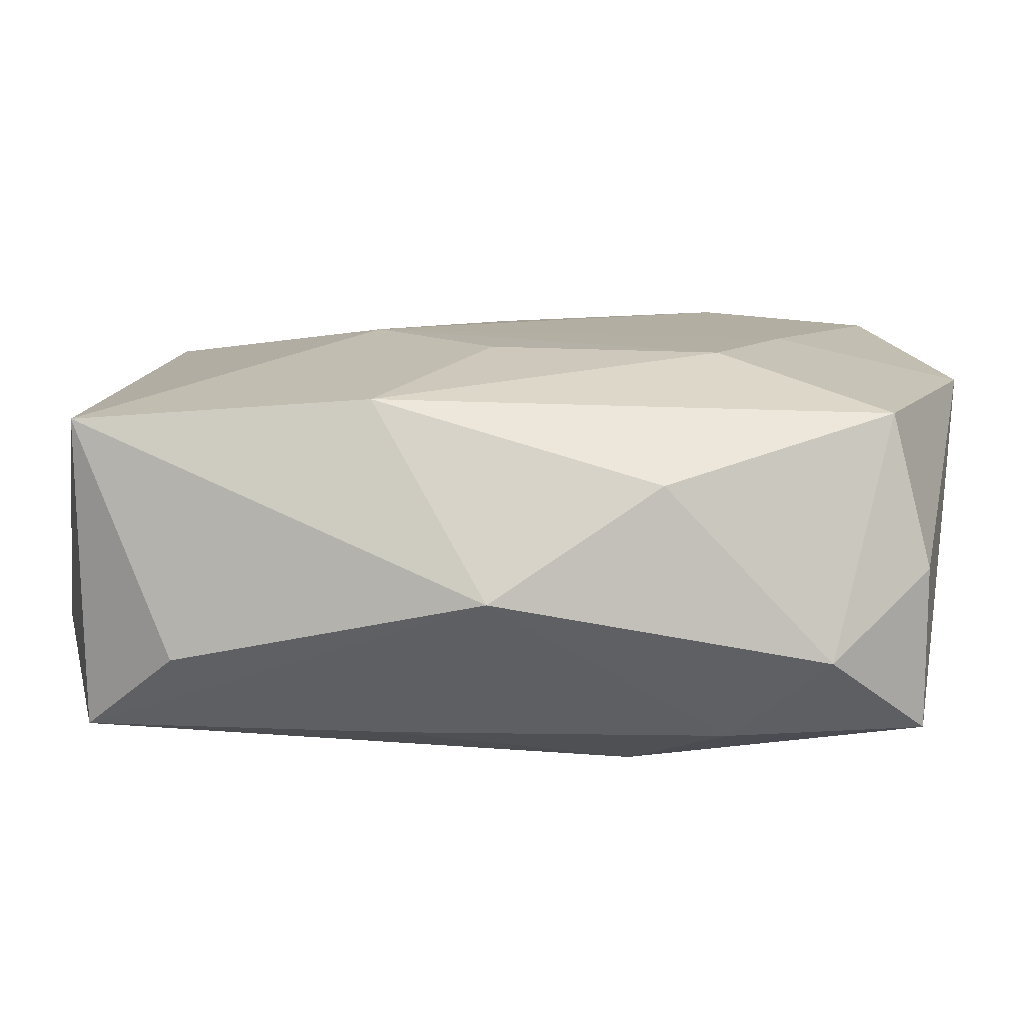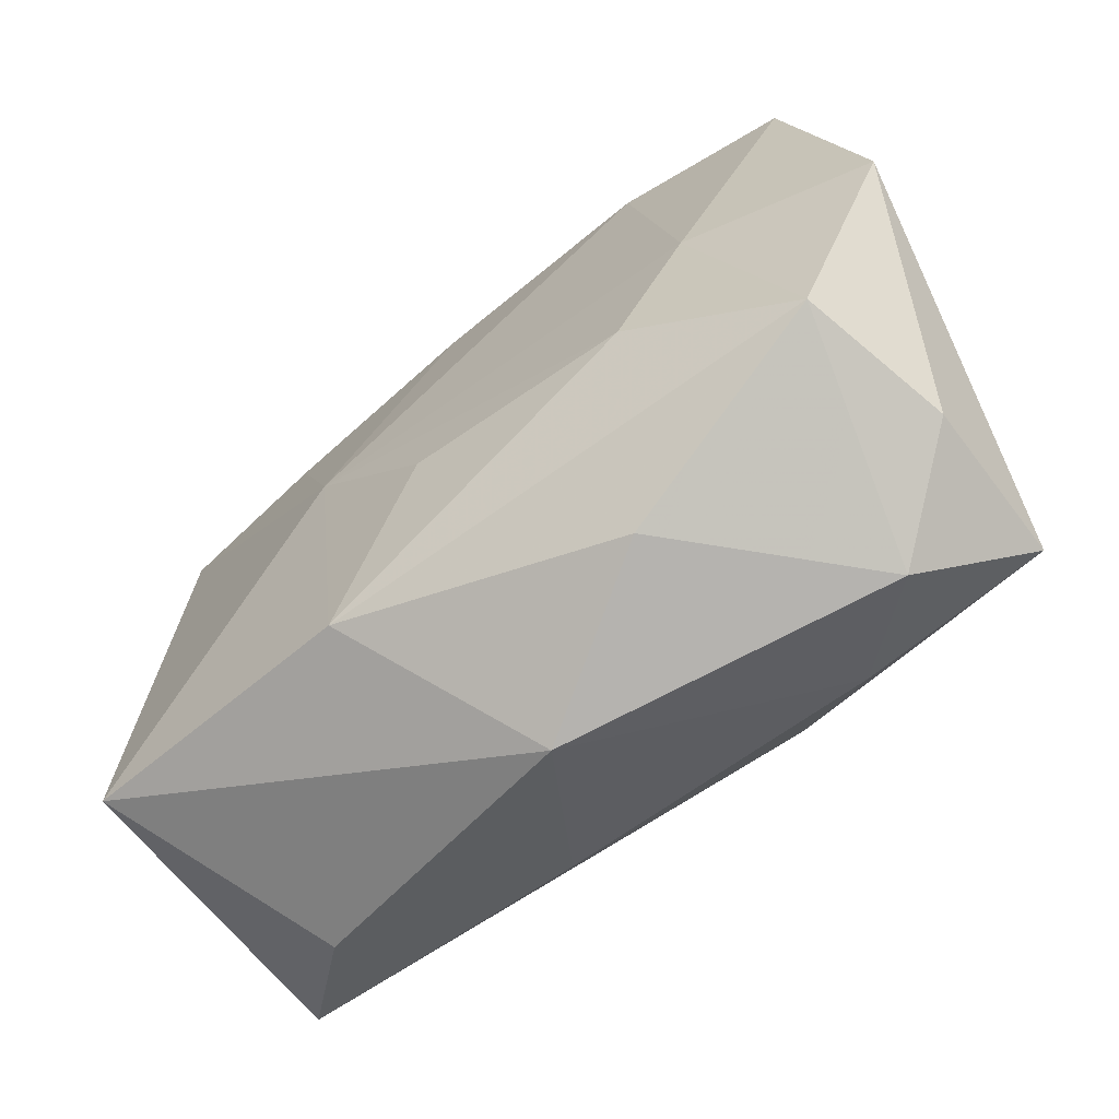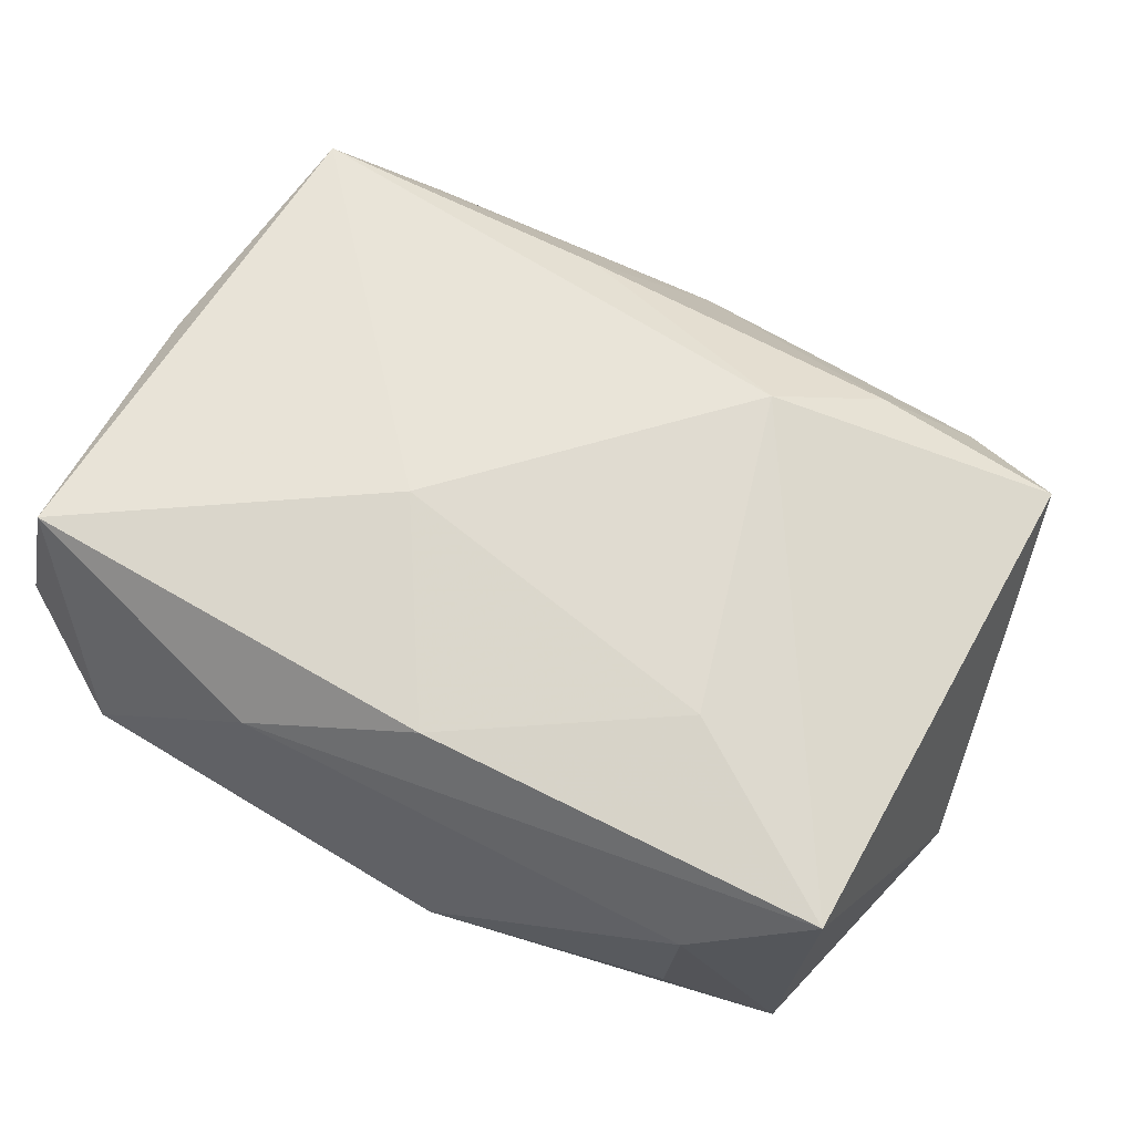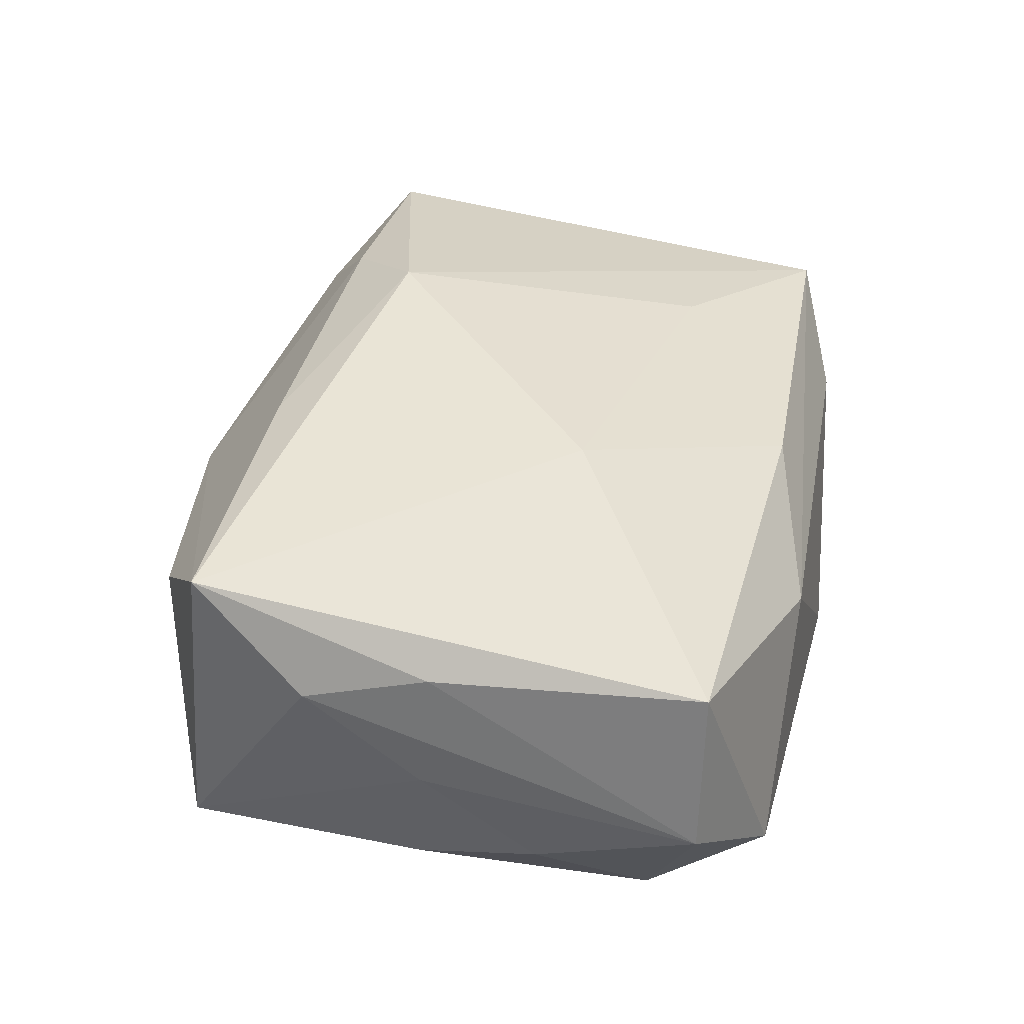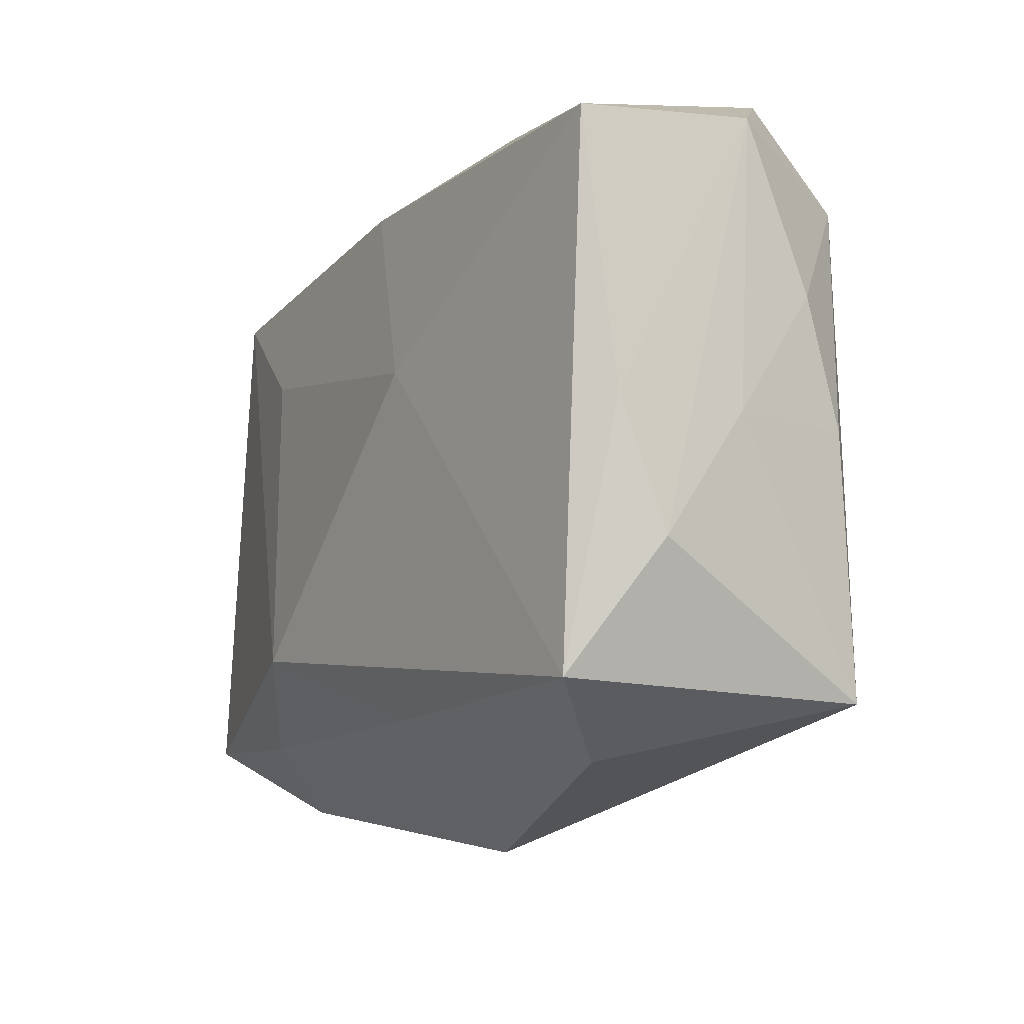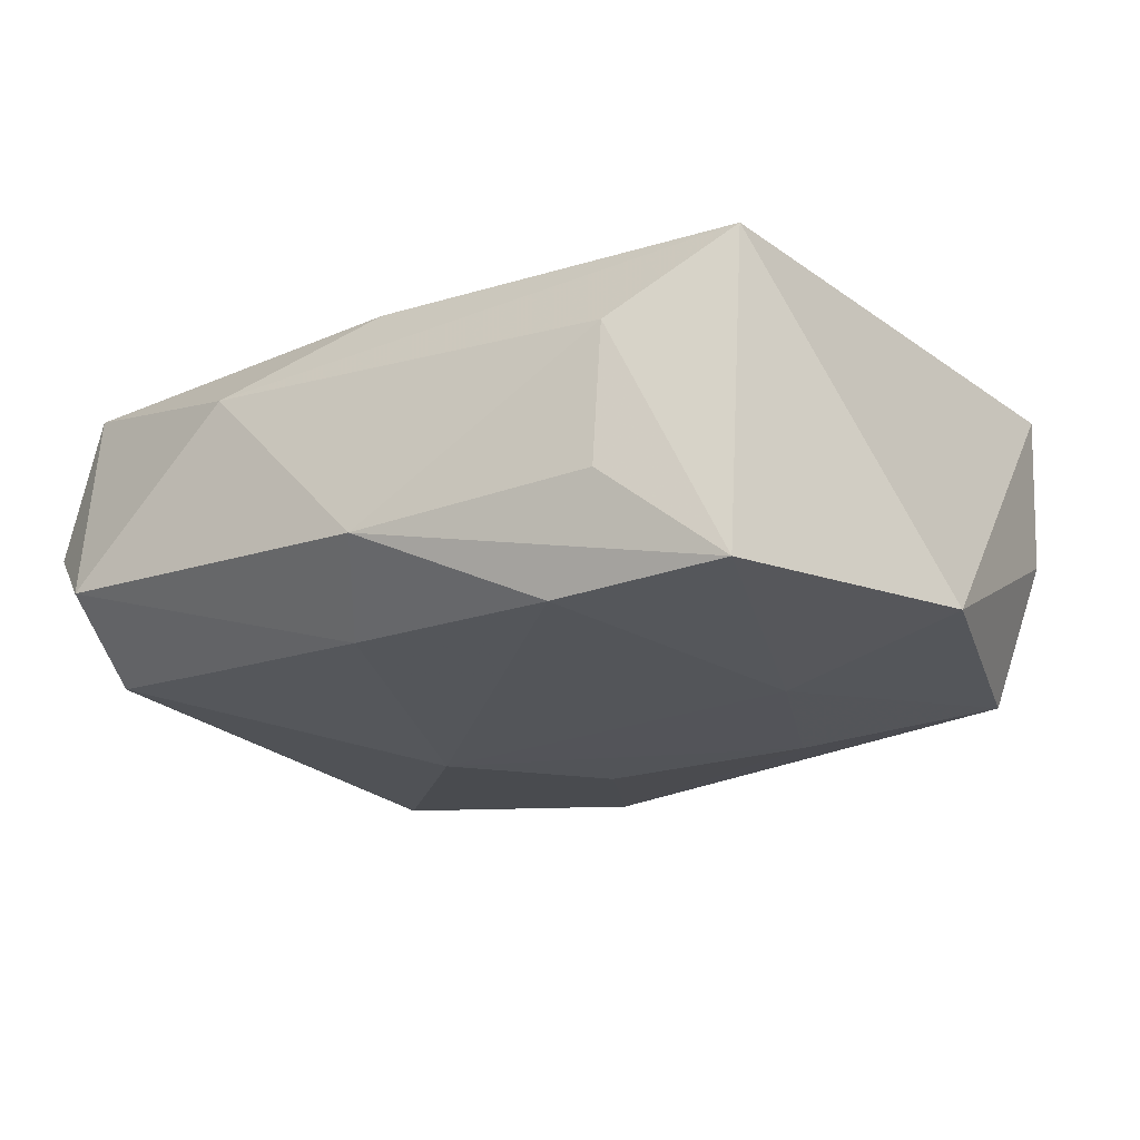
<metadata>
{"format":"obj","ext":"obj","renderer":"f3d","projection":"perspective","resolution":1024,"background":"white","views":[{"elev":-79.5,"azim":174.6,"up":"+Y"},{"elev":-68.2,"azim":-148.5,"up":"+Y"},{"elev":60.4,"azim":-150.6,"up":"+Z"},{"elev":42.5,"azim":105.1,"up":"+Z"},{"elev":-8.8,"azim":56.6,"up":"+Y"},{"elev":-26.9,"azim":-140.0,"up":"+Z"}]}
</metadata>
<code>
v 0.03341 0.0008865 0.003487
v -0.02293 0.02238 0.001453
v 0.03323 0.009574 -0.002532
v 0.01139 0.02505 0.007305
v -0.02354 -0.02482 0.00399
v -0.01436 -0.01154 -0.01573
v -0.003686 0.02569 -0.009112
v -0.02662 -0.01921 -0.0134
v -0.01735 -0.01987 0.01126
v 0.001475 0.01958 -0.01353
v 0.03203 -0.01825 -0.007309
v -0.0343 -0.001492 -0.0143
v 0.02953 -0.0172 0.01547
v -0.02166 0.02178 -0.008861
v -0.01626 0.01979 -0.01597
v 0.001163 -0.02825 0.00127
v -0.0316 0.01859 0.007195
v -0.02006 -0.001273 -0.01623
v -0.01084 -0.01329 0.01547
v -0.01034 -0.02516 -0.007589
v 0.02891 0.01737 -0.00847
v -0.01759 0.01035 0.01152
v 0.002382 -0.00987 -0.01441
v 0.01134 -0.0004653 -0.01392
v 0.007037 -0.01872 0.01361
v 0.01052 -0.02162 -0.01122
v 0.03296 -0.007973 0.009543
v 0.03316 0.02143 0.002489
v 0.03035 0.02104 0.01442
v 0.007956 0.006649 0.01547
v 0.0255 0.02569 -0.004403
v 0.03279 0.0004234 -0.005563
v -0.02938 0.01771 -0.01623
v -0.03035 -0.02033 -0.002613
v 0.03199 0.001311 0.01266
v 0.01727 0.01855 -0.01079
v 0.02321 -0.02227 0.008782
v -0.0315 -0.01966 0.009287
v -0.001316 0.02108 0.01145
f 19 17 38
f 38 17 12
f 7 15 33
f 12 17 33
f 36 21 24
f 34 38 12
f 20 26 16
f 24 21 11
f 11 26 24
f 37 16 11
f 11 16 26
f 22 17 19
f 19 30 22
f 29 4 39
f 39 4 17
f 17 22 39
f 39 30 29
f 39 22 30
f 31 4 29
f 7 4 31
f 21 36 31
f 2 33 17
f 2 4 7
f 17 4 2
f 18 33 15
f 18 15 24
f 24 6 18
f 12 33 18
f 23 6 24
f 24 26 23
f 23 26 6
f 38 34 5
f 20 16 5
f 37 11 13
f 29 30 13
f 13 30 19
f 13 16 37
f 13 25 16
f 19 25 13
f 28 31 29
f 21 31 28
f 28 3 21
f 10 31 36
f 24 15 10
f 10 36 24
f 10 15 7
f 7 31 10
f 7 33 14
f 14 2 7
f 33 2 14
f 20 5 8
f 8 5 34
f 8 34 12
f 8 26 20
f 6 26 8
f 12 18 8
f 8 18 6
f 9 5 16
f 16 25 9
f 38 5 9
f 9 25 19
f 19 38 9
f 32 11 21
f 21 3 32
f 27 13 11
f 3 28 1
f 28 27 1
f 1 27 11
f 11 32 1
f 1 32 3
f 35 28 29
f 35 27 28
f 29 13 35
f 13 27 35

</code>
